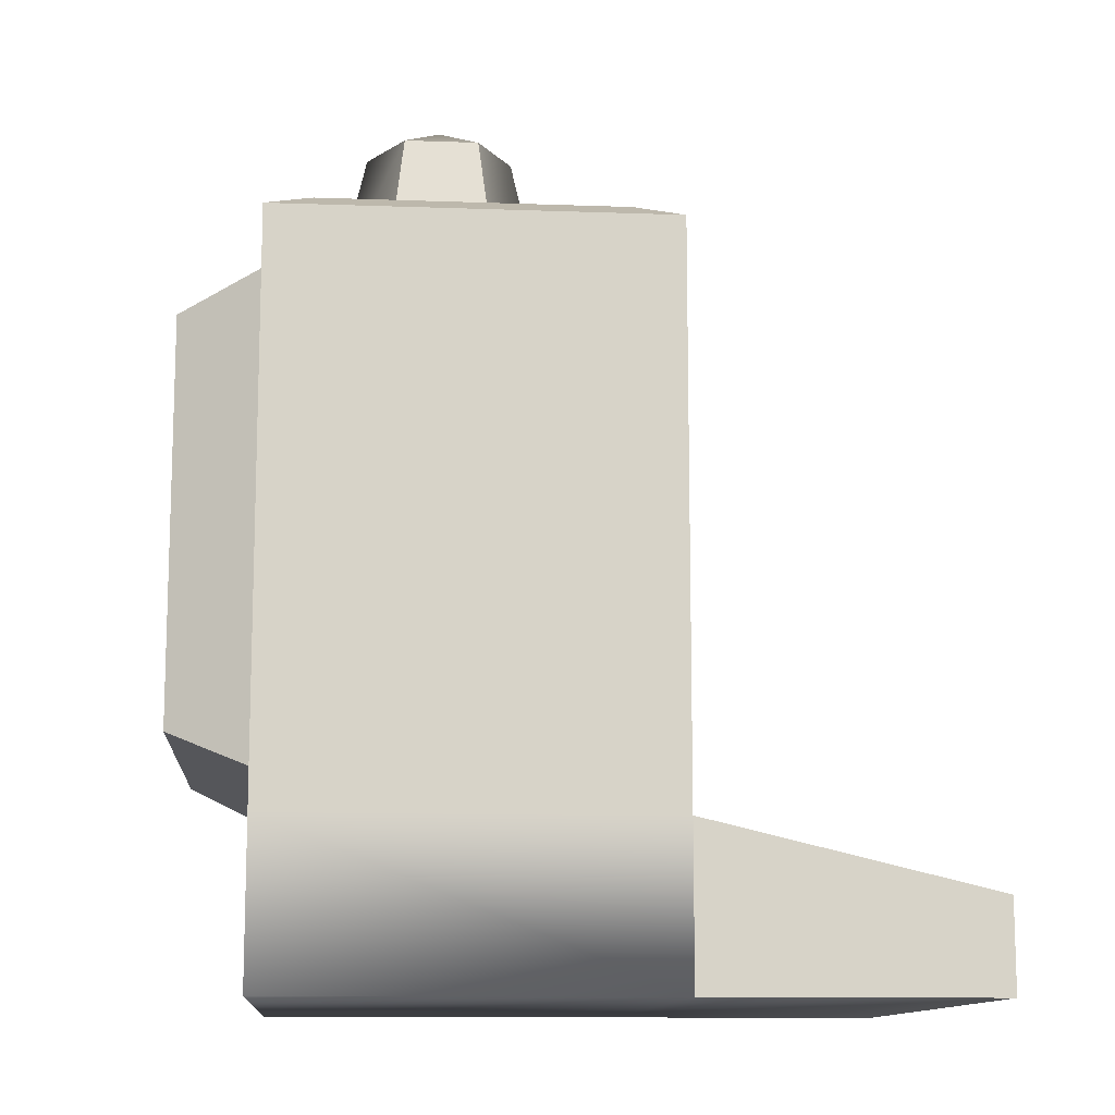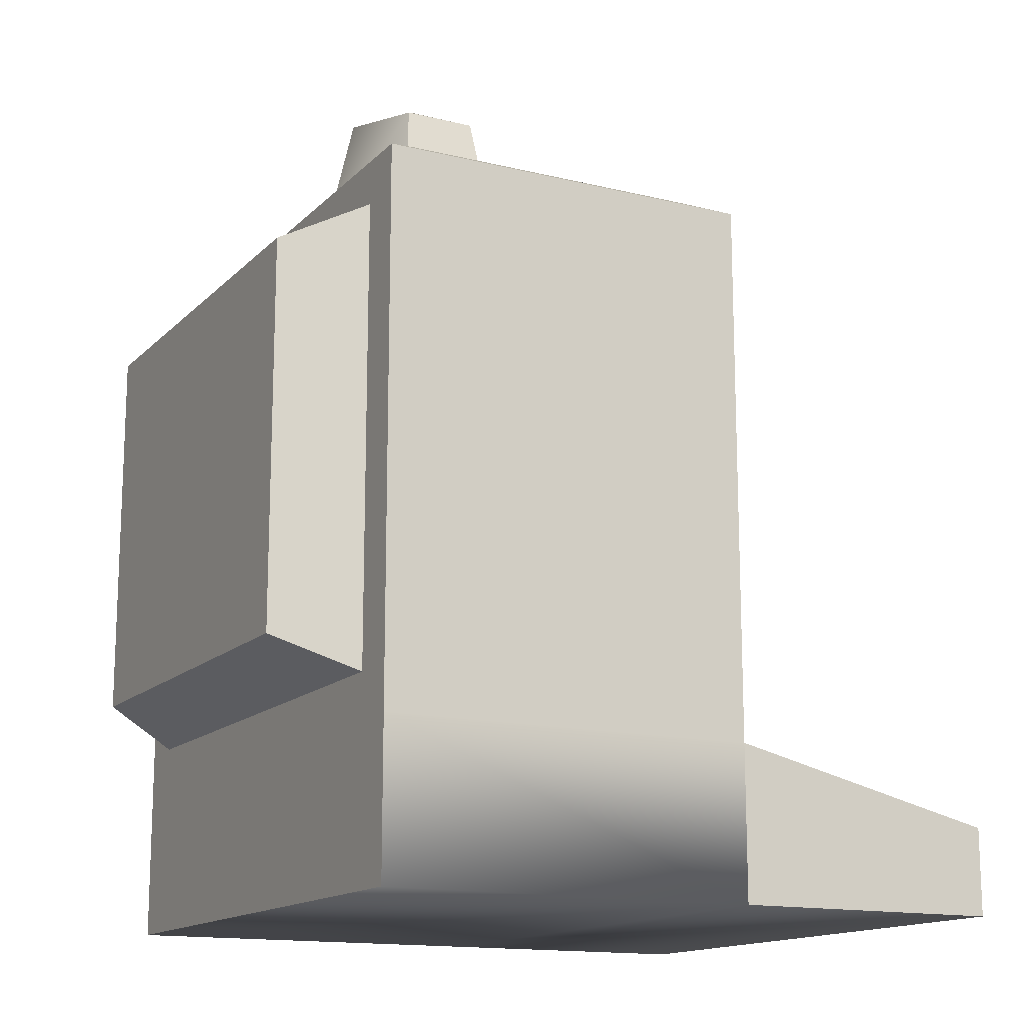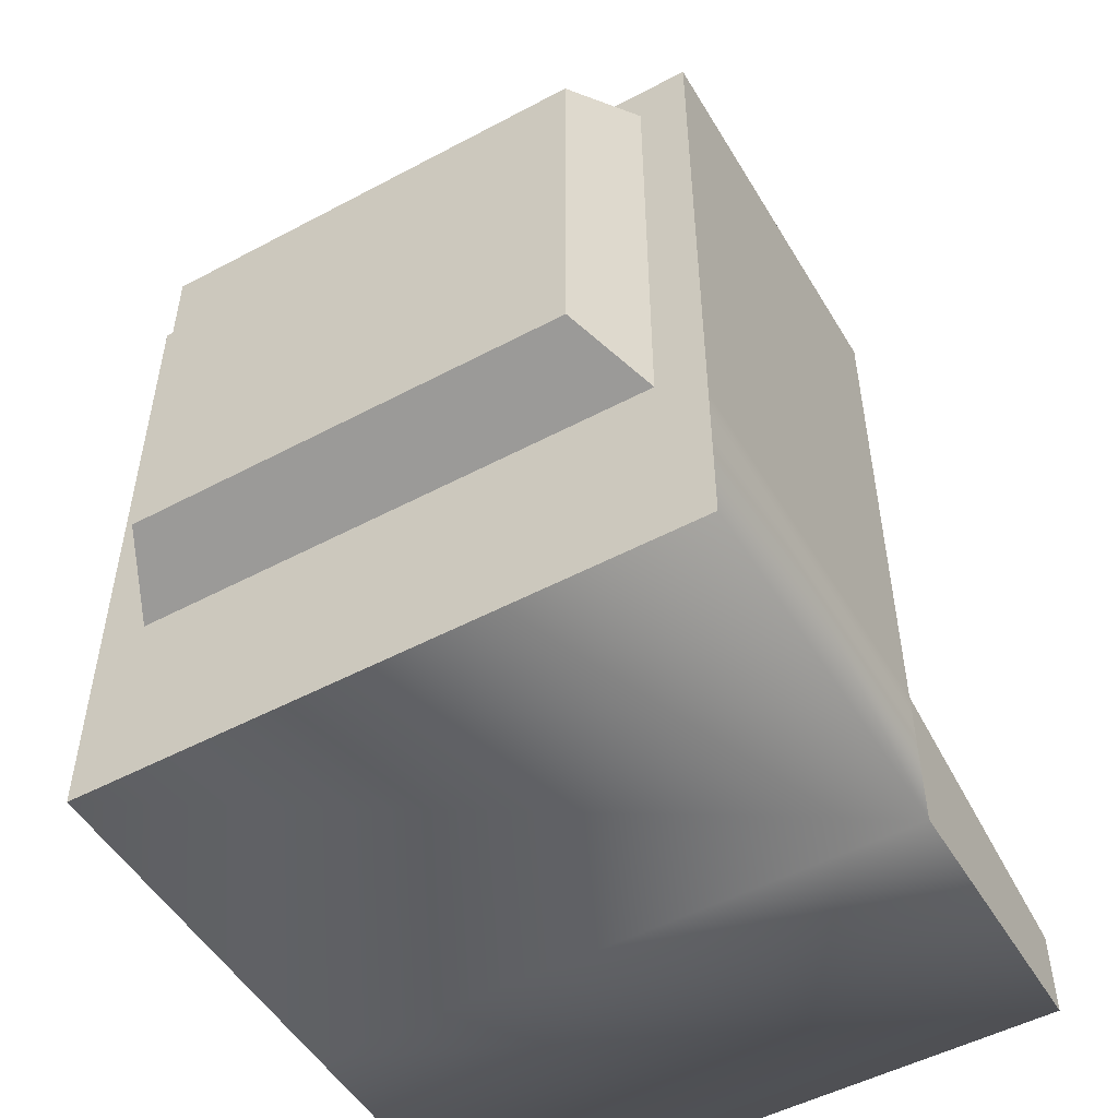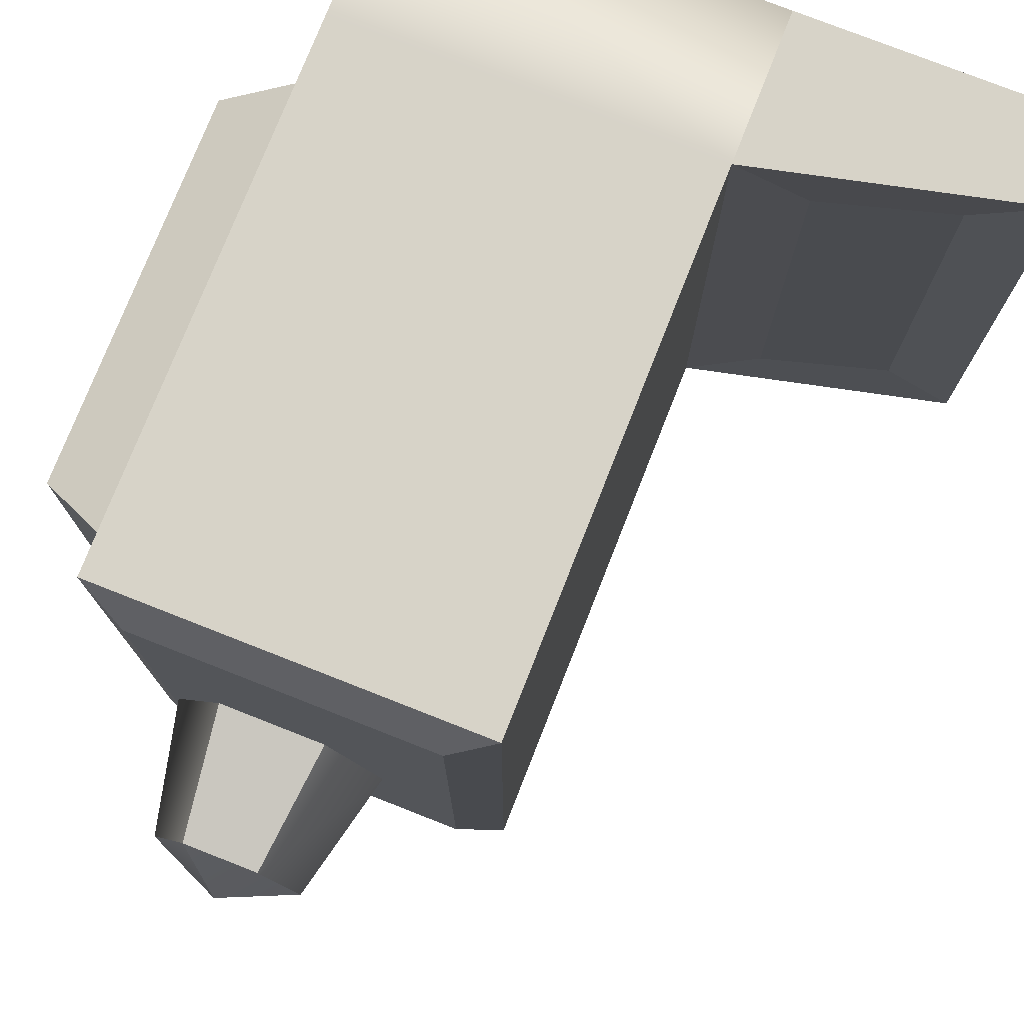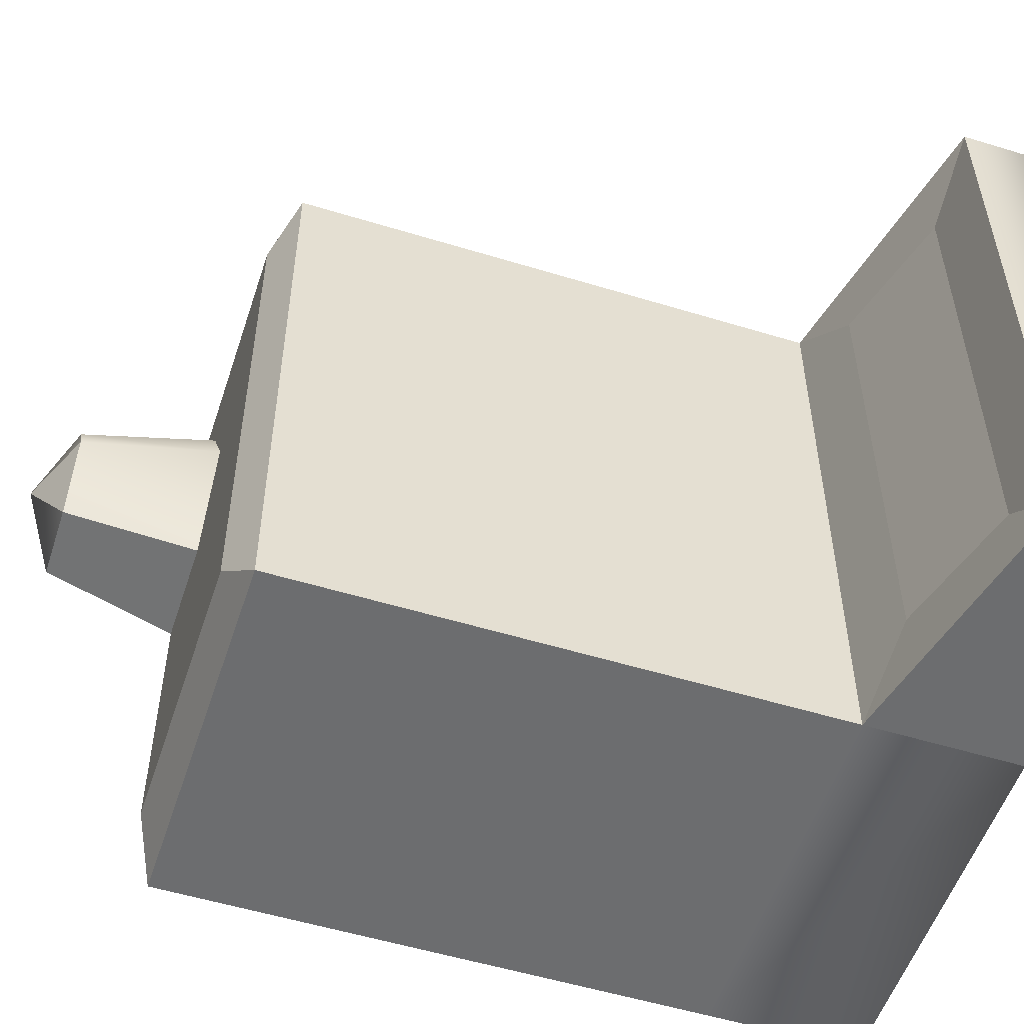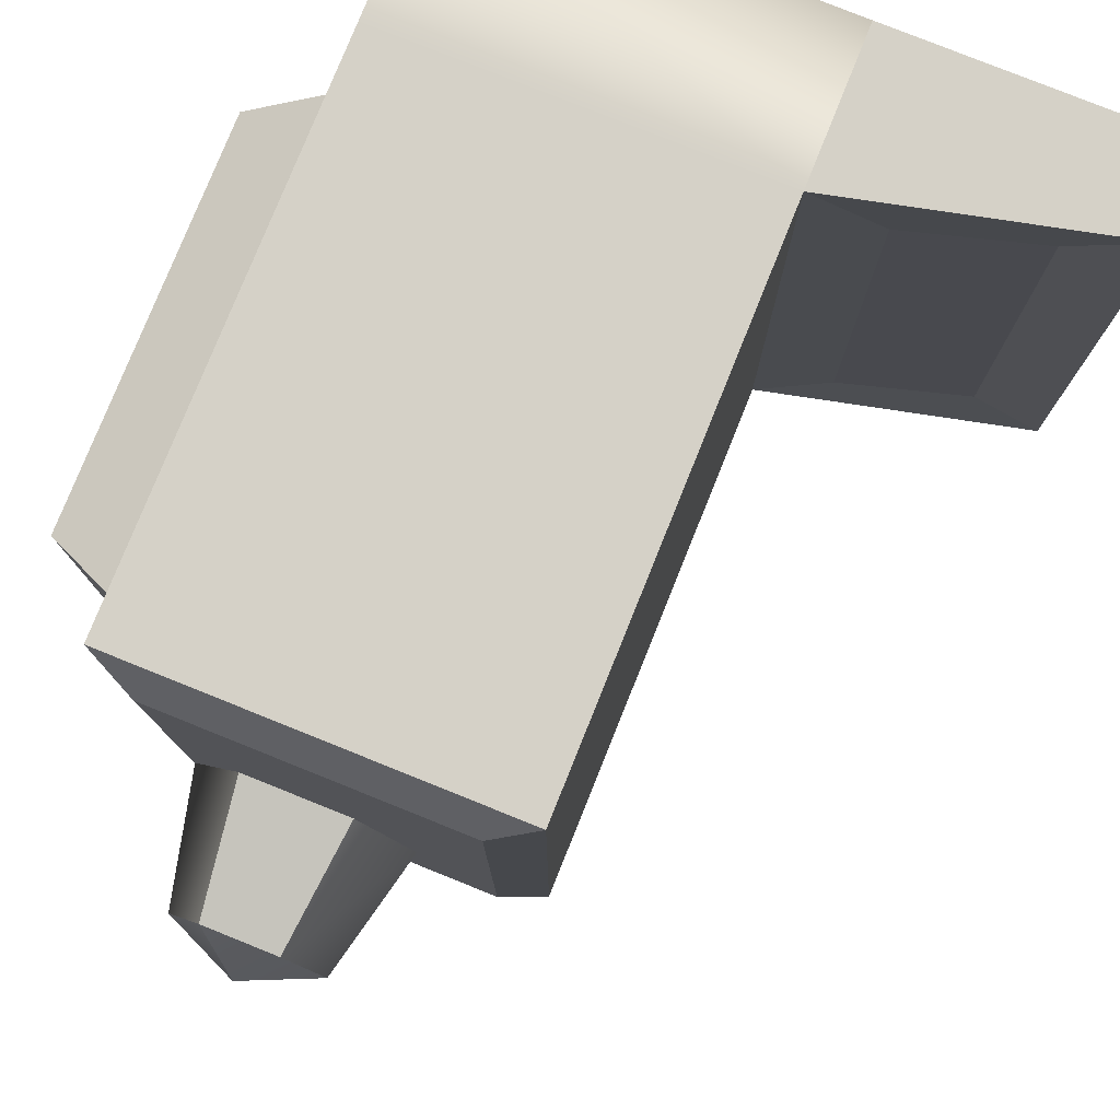
<metadata>
{"format":"obj","ext":"obj","renderer":"f3d","projection":"perspective","resolution":1024,"background":"white","views":[{"elev":-11.9,"azim":175.1,"up":"+Y"},{"elev":-14.7,"azim":152.3,"up":"+Y"},{"elev":-51.1,"azim":120.1,"up":"+Y"},{"elev":76.5,"azim":-158.5,"up":"+Z"},{"elev":-53.9,"azim":-108.1,"up":"+Z"},{"elev":78.7,"azim":-158.1,"up":"+Z"}]}
</metadata>
<code>
o Computer
v 4.795 28.87 -3.656
v 4.183 34.05 -2.597
v 6.904 28.87 2e-06
v 5.683 34.05 2e-06
v 4.795 28.87 3.656
v 4.183 34.05 2.597
v 0.5732 28.87 3.656
v 1.185 34.05 2.597
v -1.536 28.87 2e-06
v -0.3145 34.05 2e-06
v 0.5732 28.87 -3.656
v 1.185 34.05 -2.597
v 4.183 34.05 2.597
v 5.683 34.05 2e-06
v 2.684 35.37 2e-06
v 4.183 34.05 -2.597
v 1.185 34.05 -2.597
v 4.183 34.05 2.597
v 2.684 35.37 2e-06
v 1.185 34.05 2.597
v -0.3145 34.05 2e-06
v 9.501 25.85 -10.54
v 9.501 25.85 10.54
v 12.71 24.42 8.964
v 12.71 24.42 -8.964
v 9.501 7.347 -10.54
v 9.501 25.85 -10.54
v 12.71 24.42 -8.964
v 12.71 8.778 -8.964
v 9.501 7.347 10.54
v 9.501 7.347 -10.54
v 12.71 8.778 -8.964
v 12.71 8.778 8.964
v 9.501 25.85 10.54
v 9.501 7.347 10.54
v 12.71 8.778 8.964
v 12.71 24.42 8.964
v 9.501 27.64 -12.51
v 9.501 27.64 12.51
v 9.501 25.85 10.54
v 9.501 25.85 -10.54
v 9.501 5.558 -12.51
v 9.501 27.64 -12.51
v 9.501 25.85 -10.54
v 9.501 7.347 -10.54
v 9.501 5.558 12.51
v 9.501 5.558 -12.51
v 9.501 7.347 -10.54
v 9.501 7.347 10.54
v 9.501 27.64 12.51
v 9.501 5.558 12.51
v 9.501 7.347 10.54
v 9.501 25.85 10.54
v -17.29 2.874 12.51
v -5.973 5.558 12.51
v -8.947 4.801 9.824
v -14.32 3.276 9.824
v -17.29 2.874 -12.51
v -17.29 2.874 12.51
v -14.32 3.276 9.824
v -14.32 3.276 -9.824
v -5.973 5.558 -12.51
v -17.29 2.874 -12.51
v -14.32 3.276 -9.824
v -8.947 4.801 -9.824
v -5.973 5.558 12.51
v -5.973 5.558 -12.51
v -8.947 4.801 -9.824
v -8.947 4.801 9.824
v -5.973 5.558 12.51
v -5.973 27.64 12.51
v -5.973 24.06 9.824
v -5.973 9.137 9.824
v -5.973 5.558 -12.51
v -5.973 5.558 12.51
v -5.973 9.137 9.824
v -5.973 9.137 -9.824
v -5.973 27.64 -12.51
v -5.973 5.558 -12.51
v -5.973 9.137 -9.824
v -5.973 24.06 -9.824
v -5.973 27.64 12.51
v -5.973 27.64 -12.51
v -5.973 24.06 -9.824
v -5.973 24.06 9.824
v 9.501 27.64 -12.51
v -5.973 27.64 -12.51
v -4.183 28.54 -10.72
v 7.711 28.54 -10.72
v 9.501 27.64 12.51
v 9.501 27.64 -12.51
v 7.711 28.54 -10.72
v 7.711 28.54 10.72
v -5.973 27.64 12.51
v 9.501 27.64 12.51
v 7.711 28.54 10.72
v -4.183 28.54 10.72
v -5.973 27.64 -12.51
v -5.973 27.64 12.51
v -4.183 28.54 10.72
v -4.183 28.54 -10.72
v -8.947 4.801 9.824
v -8.947 4.801 -9.824
v -14.32 3.276 -9.824
v -14.32 3.276 9.824
v -5.973 -0.7049 12.51
v -5.973 5.558 12.51
v -17.29 2.874 12.51
v -17.29 -0.7049 12.51
v -5.973 5.558 -12.51
v -5.973 -0.7049 -12.51
v -17.29 -0.7049 -12.51
v -17.29 2.874 -12.51
v -5.973 24.06 9.824
v -5.973 24.06 -9.824
v -5.973 9.137 -9.824
v -5.973 9.137 9.824
v -17.29 2.874 -12.51
v -17.29 -0.7049 -12.51
v -17.29 -0.7049 12.51
v -17.29 2.874 12.51
v 12.71 24.42 8.964
v 12.71 8.778 8.964
v 12.71 8.778 -8.964
v 12.71 24.42 -8.964
v 9.501 5.558 -12.51
v 9.501 5.558 12.51
v 9.501 -0.7049 12.51
v 9.501 -0.7049 -12.51
v -5.973 -0.7049 -12.51
v -5.973 5.558 -12.51
v 9.501 5.558 -12.51
v 9.501 -0.7049 -12.51
v -5.973 5.558 -12.51
v -5.973 27.64 -12.51
v 9.501 27.64 -12.51
v 9.501 5.558 -12.51
v -4.183 28.54 -10.72
v -4.183 28.54 10.72
v 7.711 28.54 10.72
v 7.711 28.54 -10.72
v -5.973 27.64 12.51
v -5.973 5.558 12.51
v 9.501 5.558 12.51
v 9.501 27.64 12.51
v -5.973 5.558 12.51
v -5.973 -0.7049 12.51
v 9.501 -0.7049 12.51
v 9.501 5.558 12.51
v 0.5732 28.87 3.656
v 4.795 28.87 3.656
v 4.183 34.05 2.597
v 1.185 34.05 2.597
v 4.795 28.87 -3.656
v 0.5732 28.87 -3.656
v 1.185 34.05 -2.597
v 4.183 34.05 -2.597
v 1.185 34.05 -2.597
v -0.3145 34.05 2e-06
v 2.684 35.37 2e-06
f 148 147 130 133
f 147 120 119 130
f 1 2 3
f 2 4 3
f 3 4 5
f 4 6 5
f 7 8 9
f 8 10 9
f 9 10 11
f 10 12 11
f 13 14 15
f 14 16 15
f 15 16 17
f 18 19 20
f 19 21 20
f 22 23 24 25
f 26 27 28 29
f 30 31 32 33
f 34 35 36 37
f 38 39 40 41
f 42 43 44 45
f 46 47 48 49
f 50 51 52 53
f 54 55 56 57
f 58 59 60 61
f 62 63 64 65
f 66 67 68 69
f 70 71 72 73
f 74 75 76 77
f 78 79 80 81
f 82 83 84 85
f 86 87 88 89
f 90 91 92 93
f 94 95 96 97
f 98 99 100 101
f 102 103 104 105
f 106 107 108 109
f 110 111 112 113
f 114 115 116 117
f 118 119 120 121
f 122 123 124 125
f 126 127 128 129
f 130 131 132 133
f 134 135 136 137
f 138 139 140 141
f 142 143 144 145
f 146 147 148 149
f 150 151 152 153
f 154 155 156 157
f 158 159 160

</code>
